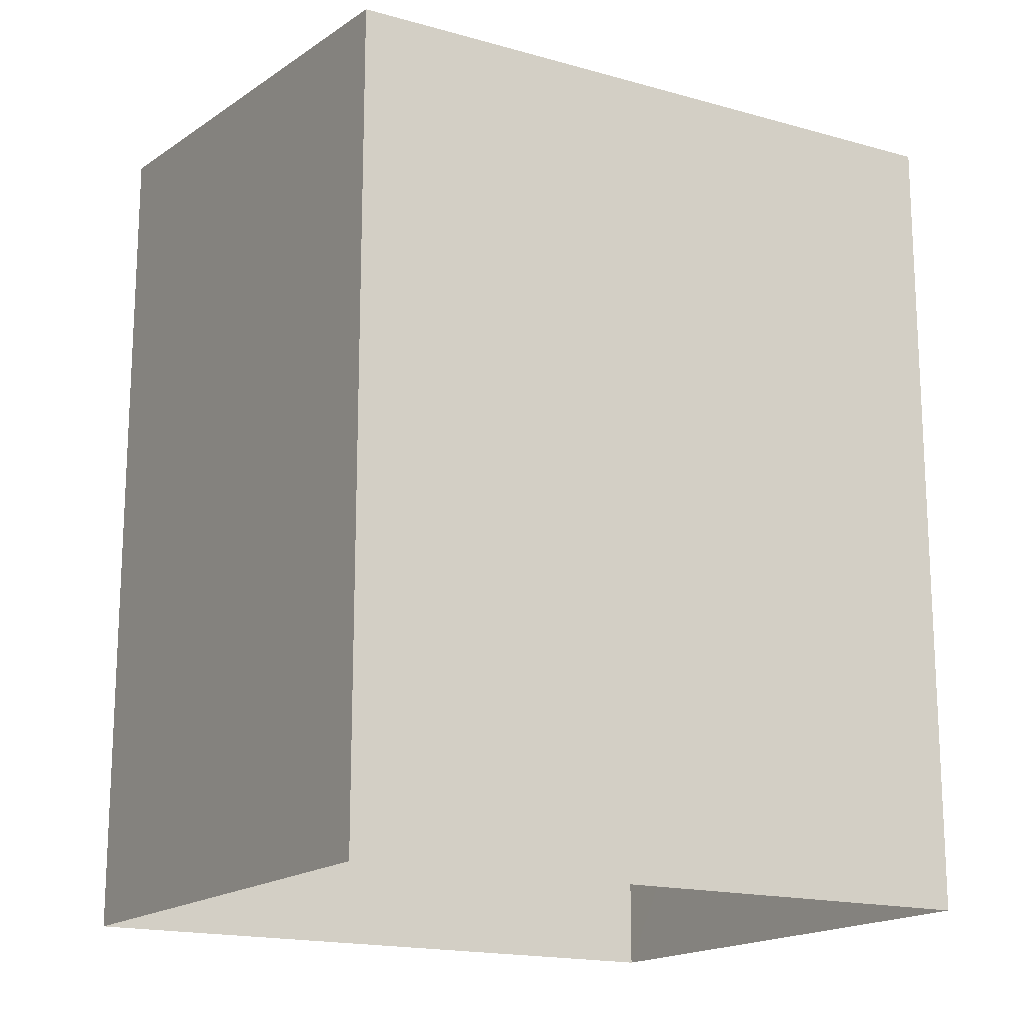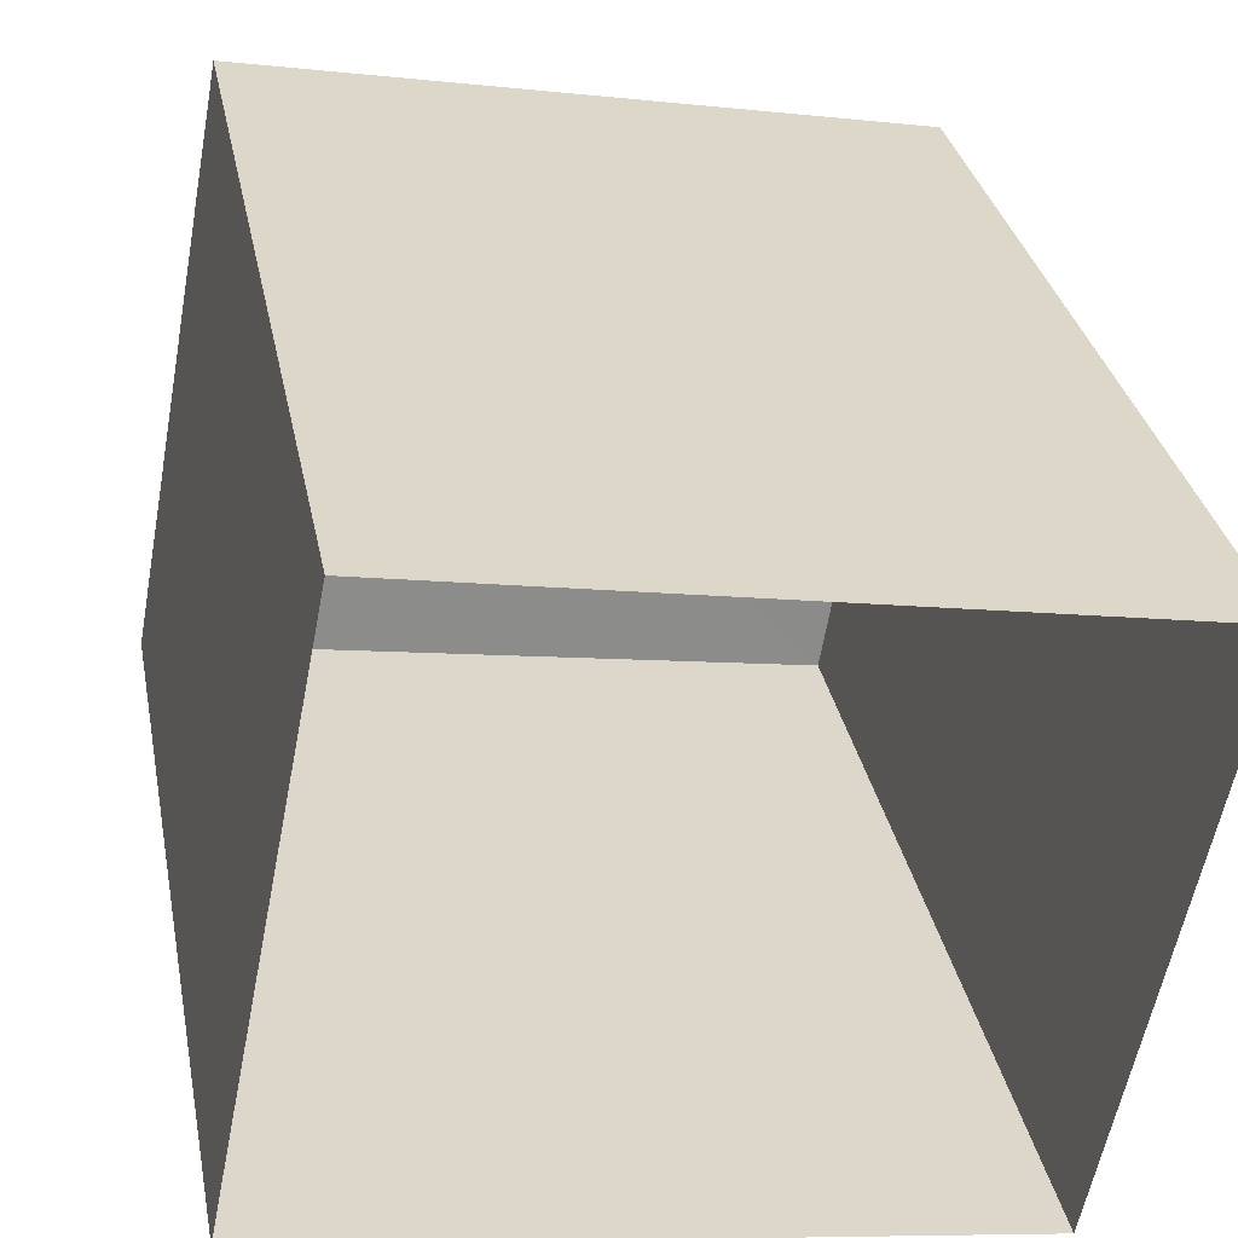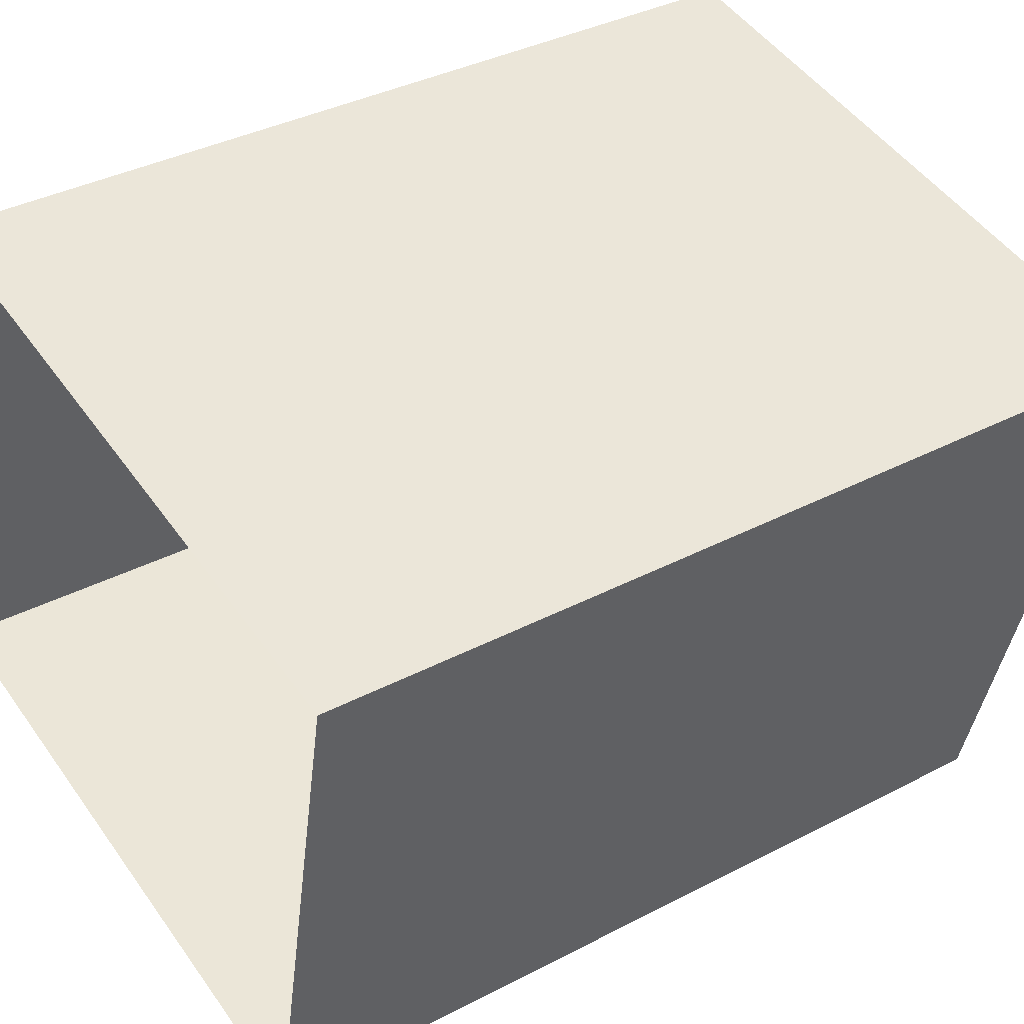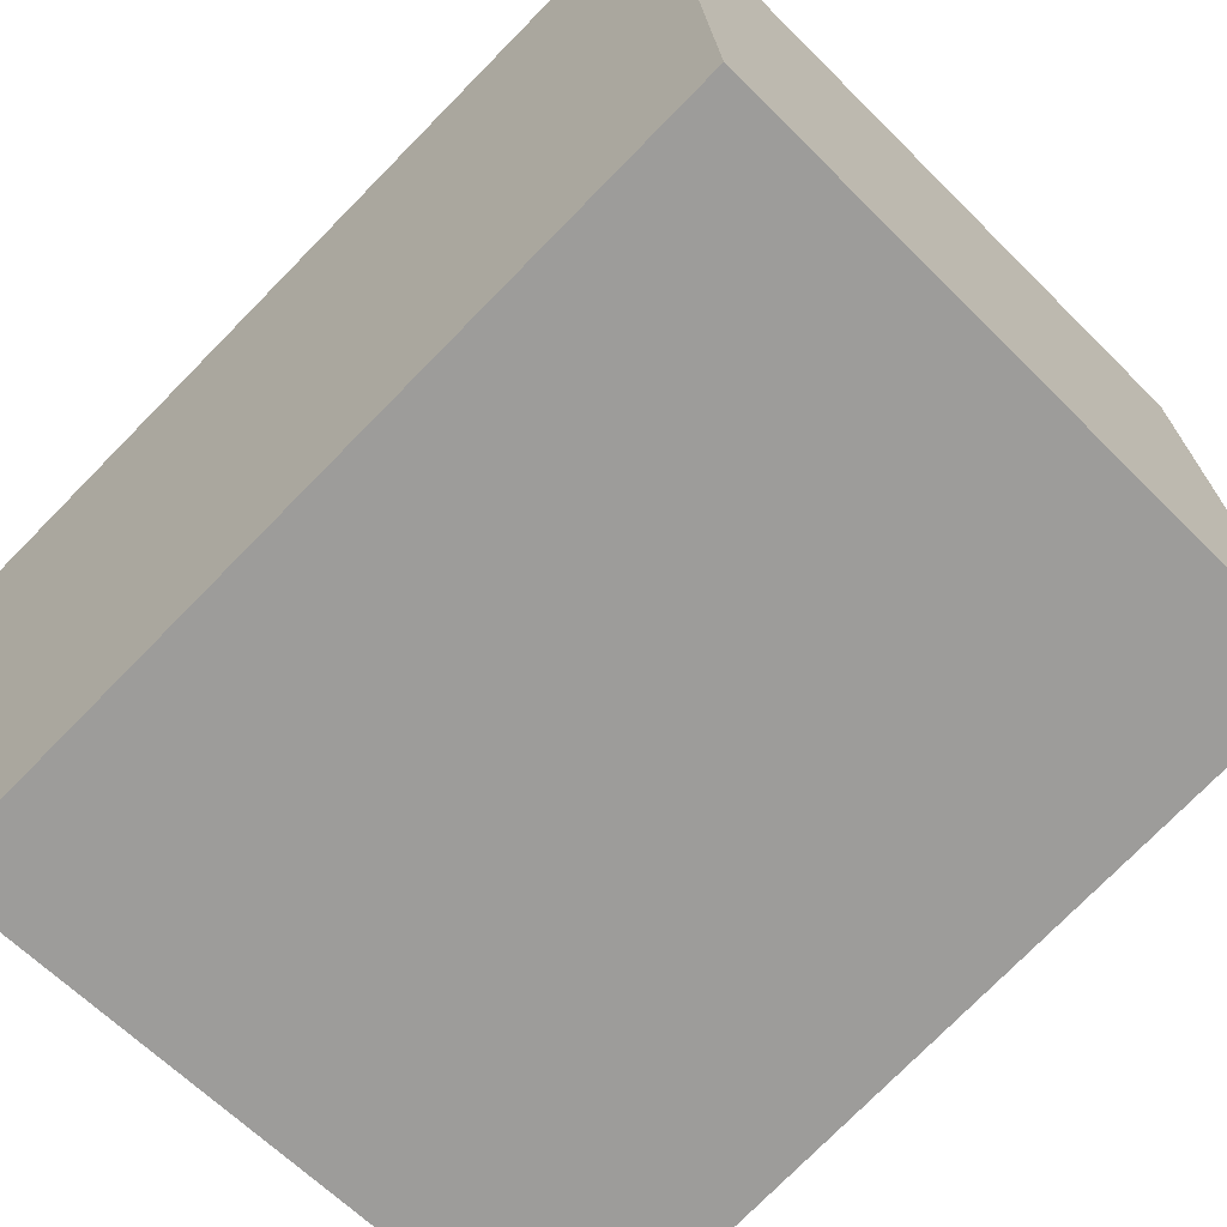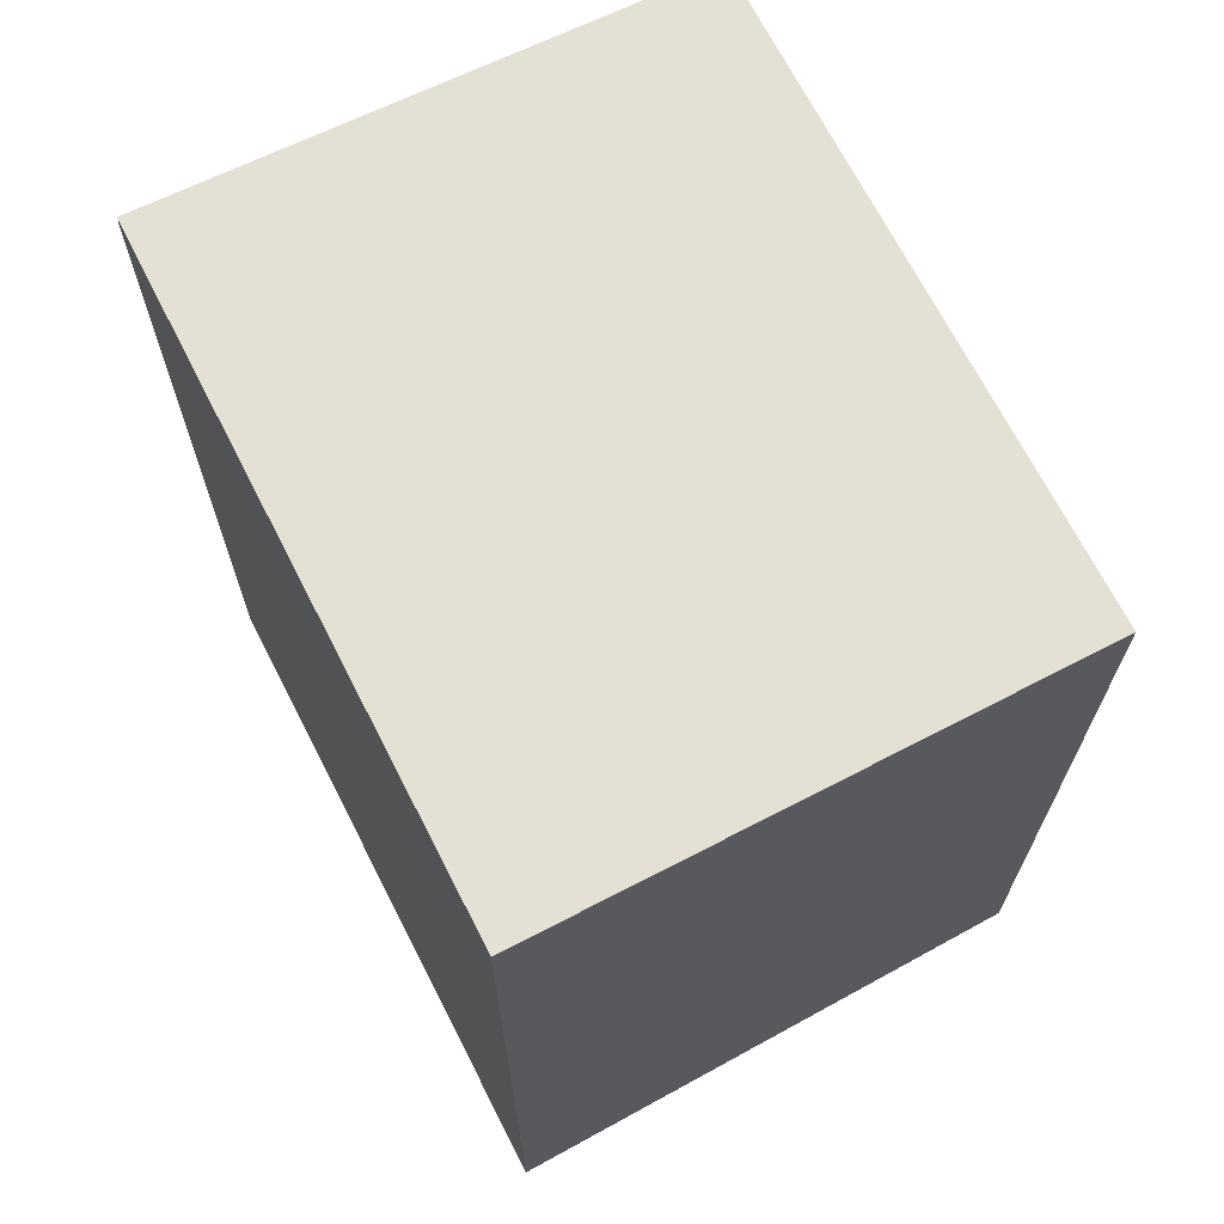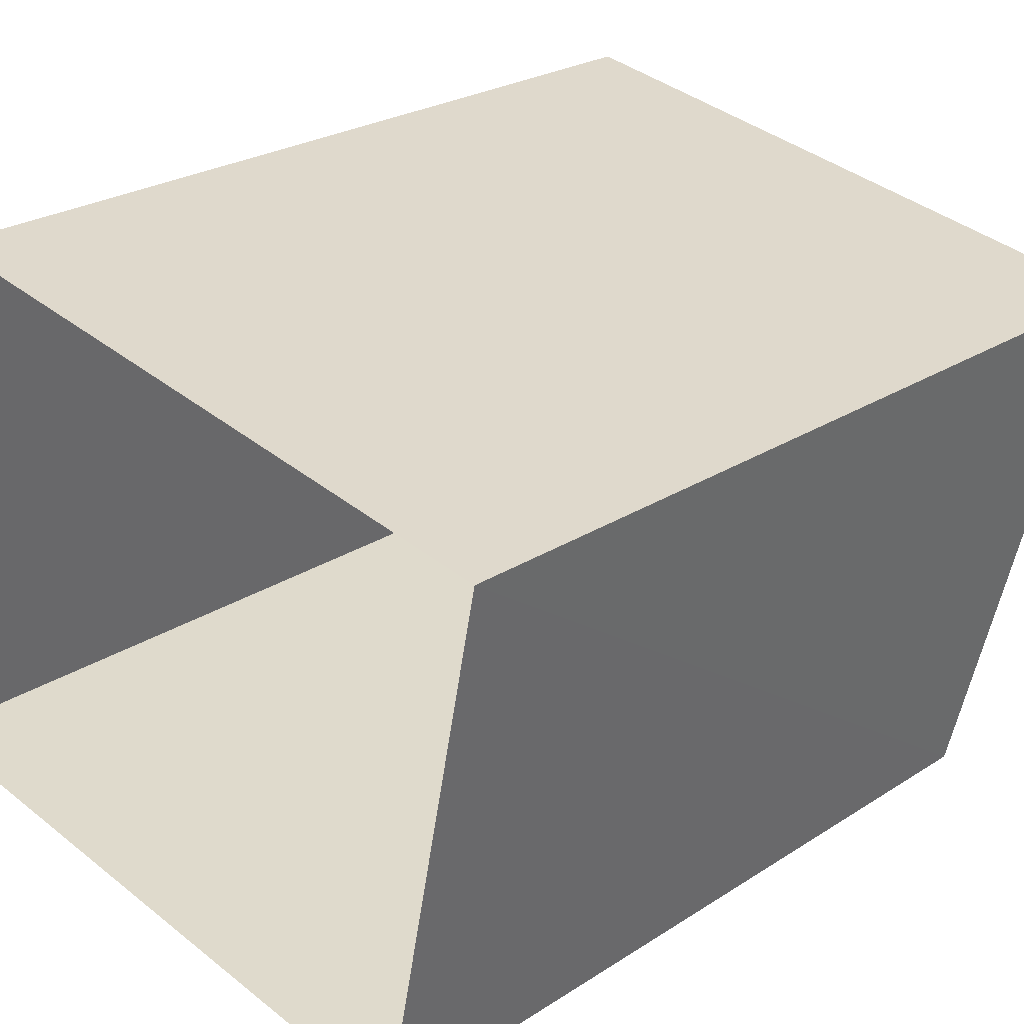
<metadata>
{"format":"obj","ext":"obj","renderer":"f3d","projection":"perspective","resolution":1024,"background":"white","views":[{"elev":-16.9,"azim":-20.4,"up":"+Z"},{"elev":32.0,"azim":169.2,"up":"+Y"},{"elev":36.7,"azim":-124.0,"up":"+Y"},{"elev":-76.9,"azim":-44.6,"up":"+Y"},{"elev":69.0,"azim":-107.4,"up":"+Z"},{"elev":25.0,"azim":-136.1,"up":"+Y"}]}
</metadata>
<code>
v 1.229e+05 7.858e+05 14.68
v 1.229e+05 7.858e+05 14.68
v 1.229e+05 7.858e+05 14.68
v 1.229e+05 7.858e+05 14.68
v 1.229e+05 7.858e+05 23.45
v 1.229e+05 7.858e+05 24.02
v 1.229e+05 7.858e+05 24.02
v 1.229e+05 7.858e+05 23.45
f 1 2 3
f 1 4 2
f 5 6 7
f 5 8 6
f 6 1 3
f 7 6 3
f 8 4 1
f 6 8 1
f 8 2 4
f 8 5 2
f 5 3 2
f 5 7 3

</code>
